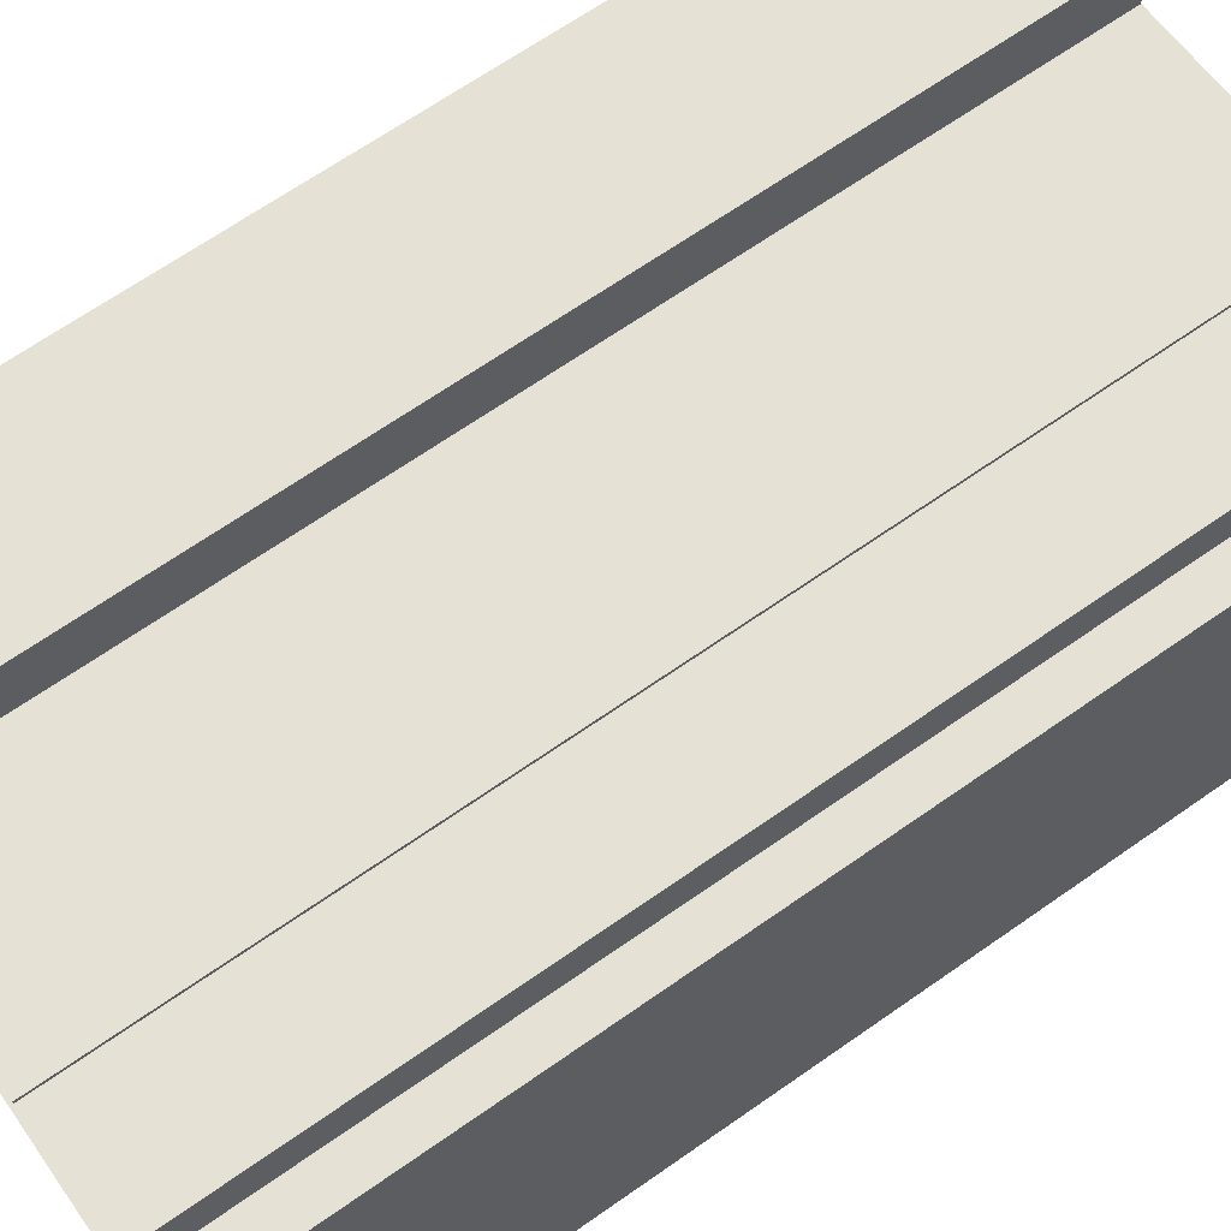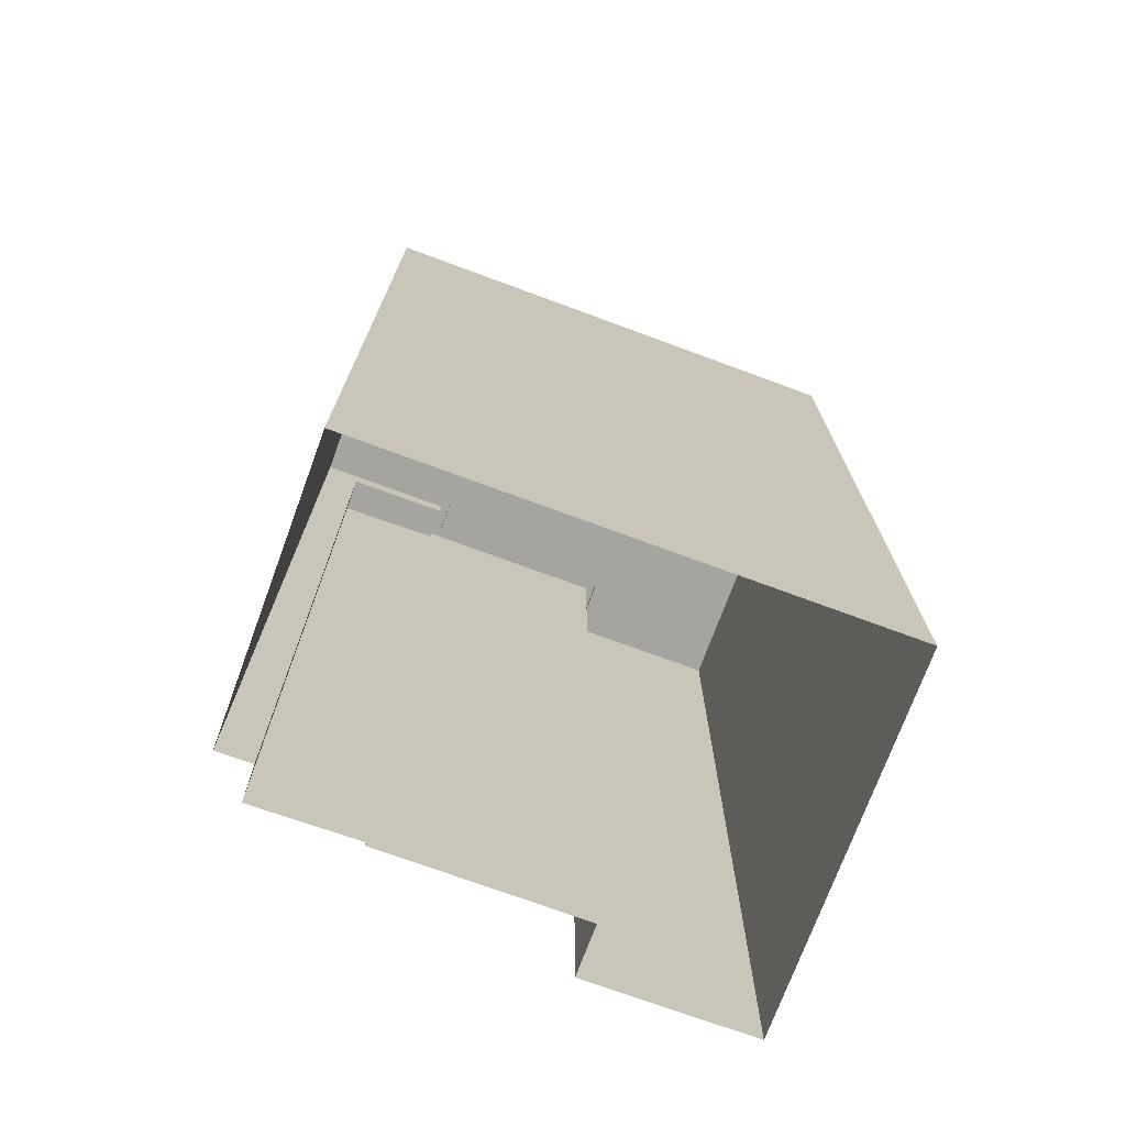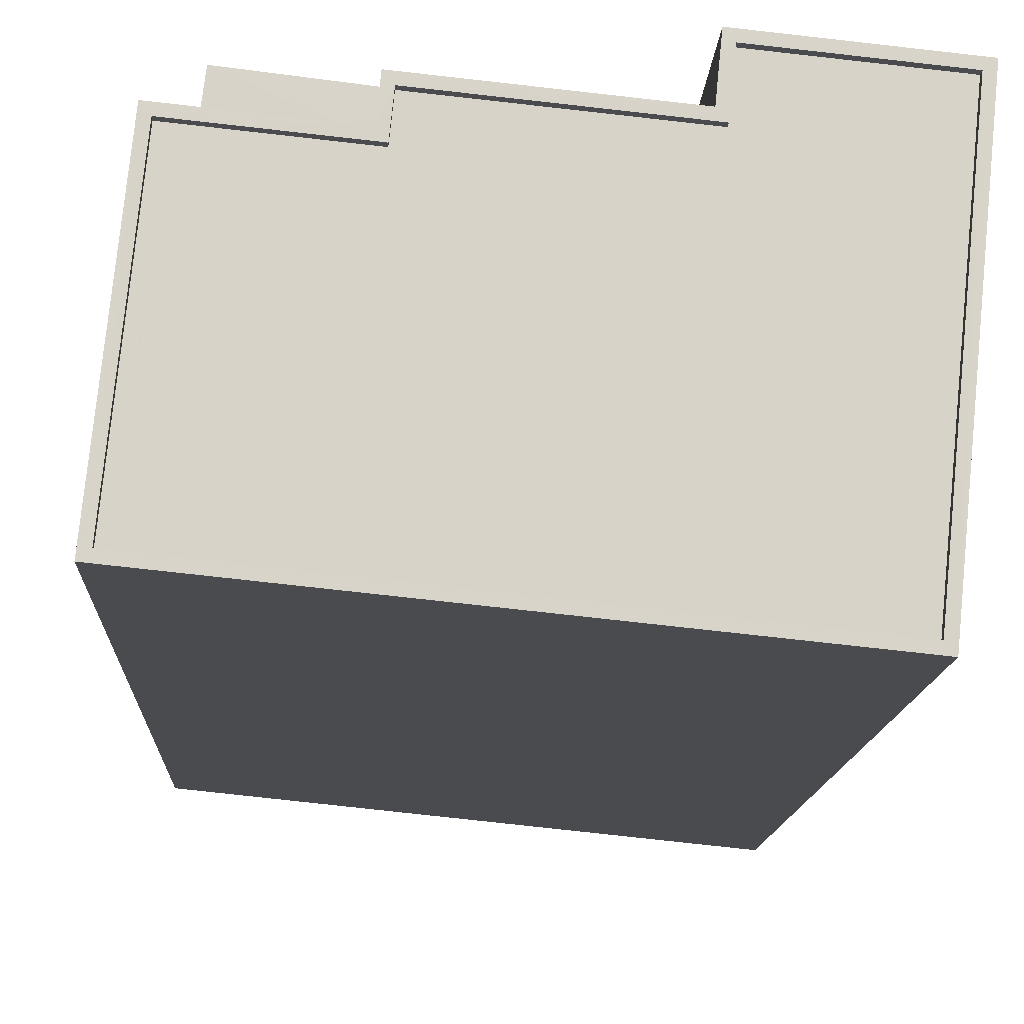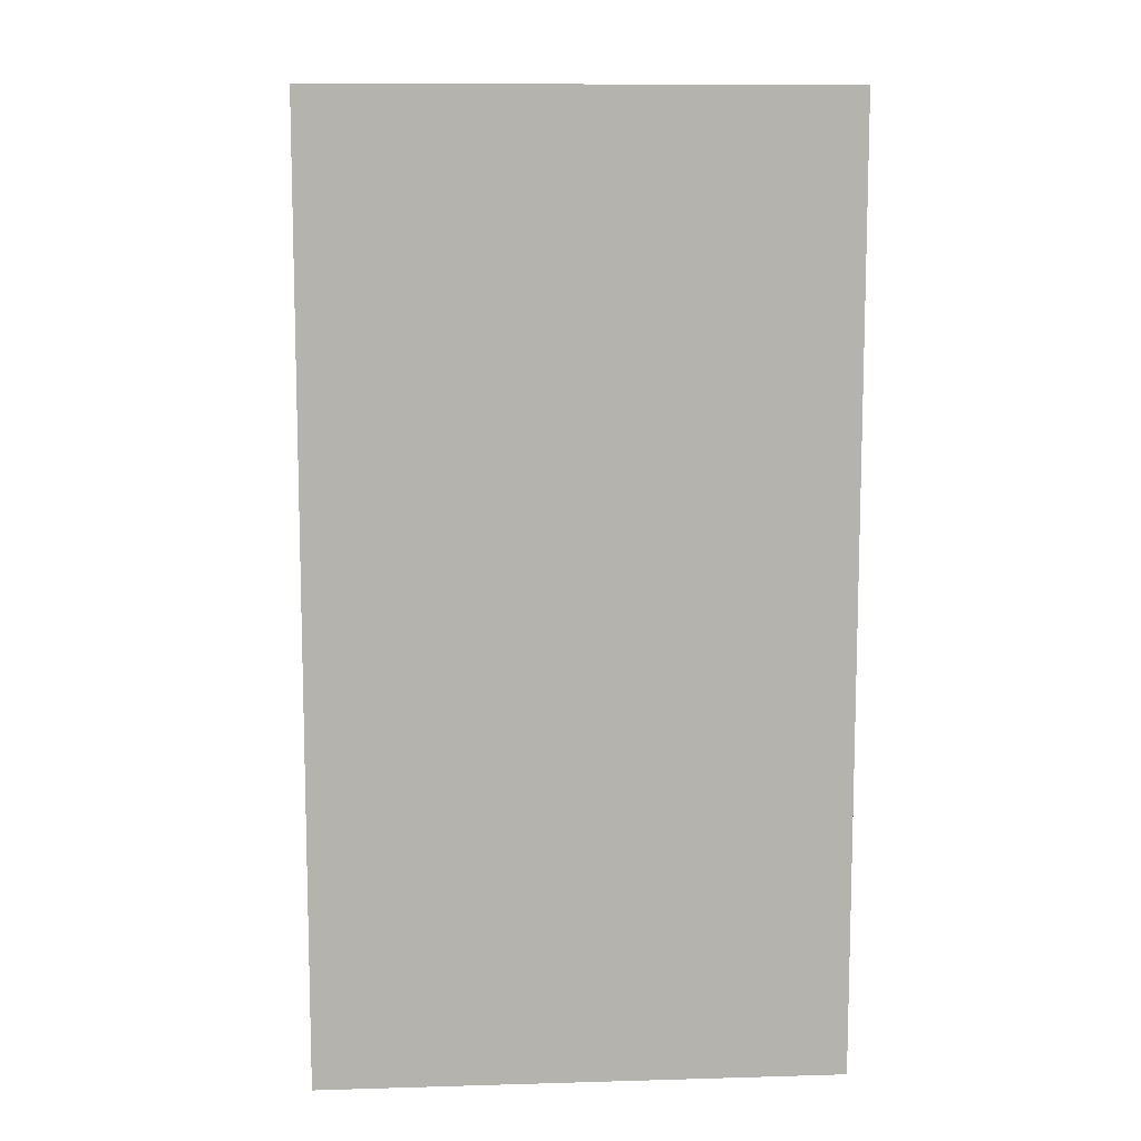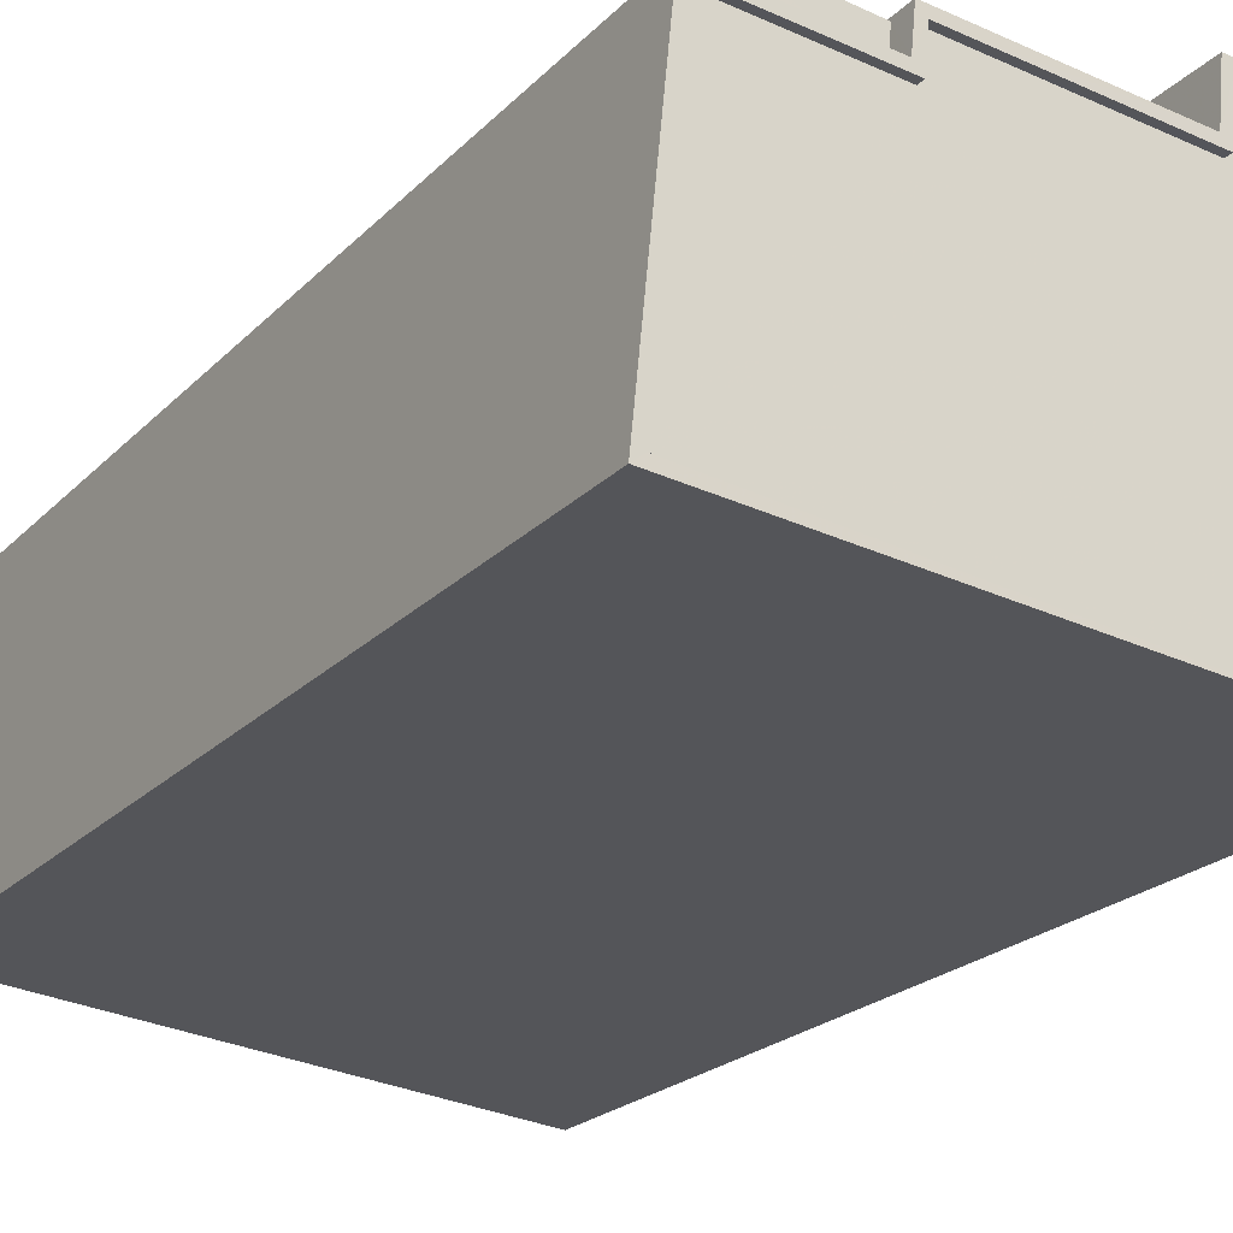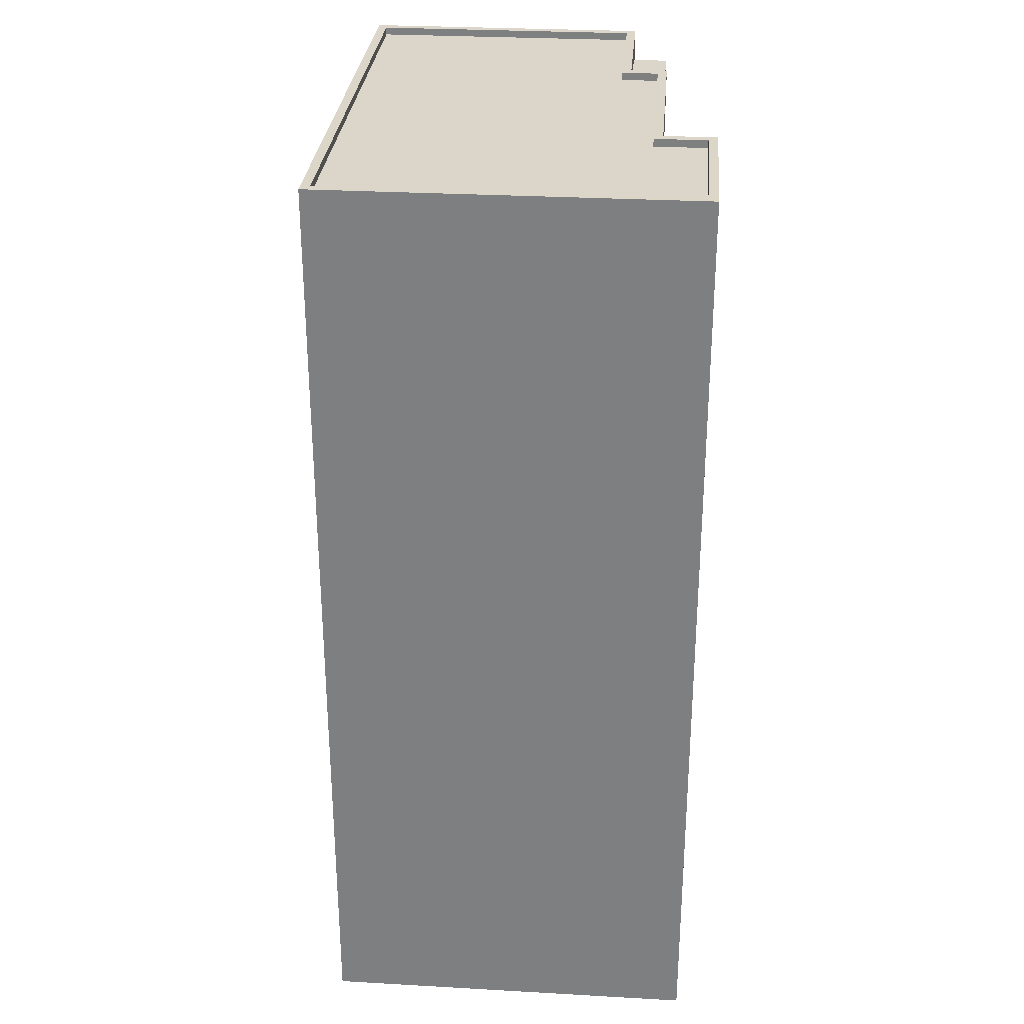
<metadata>
{"format":"obj","ext":"obj","renderer":"f3d","projection":"perspective","resolution":1024,"background":"white","views":[{"elev":67.6,"azim":-125.0,"up":"+Y"},{"elev":-73.4,"azim":-26.0,"up":"+Z"},{"elev":-13.3,"azim":-2.7,"up":"+Y"},{"elev":10.4,"azim":-10.0,"up":"+Z"},{"elev":-22.0,"azim":-31.0,"up":"+Y"},{"elev":29.7,"azim":89.0,"up":"+Z"}]}
</metadata>
<code>
v -5399 -3.621e+04 3.025
v -5399 -3.621e+04 3.026
v -5395 -3.621e+04 3.025
v -5400 -3.621e+04 3.026
v -5401 -3.622e+04 3.022
v -5389 -3.62e+04 3.025
v -5383 -3.621e+04 3.025
v -5389 -3.621e+04 3.025
v -5384 -3.622e+04 3.021
v -5395 -3.621e+04 3.025
v -5396 -3.621e+04 32.98
v -5395 -3.621e+04 32.98
v -5399 -3.621e+04 32.98
v -5399 -3.621e+04 32.98
v -5401 -3.622e+04 33.68
v -5401 -3.622e+04 33.68
v -5400 -3.621e+04 33.68
v -5400 -3.621e+04 33.68
v -5396 -3.621e+04 33.68
v -5395 -3.621e+04 33.68
v -5400 -3.621e+04 33.43
v -5401 -3.622e+04 33.43
v -5395 -3.621e+04 33.43
v -5395 -3.621e+04 33.43
v -5389 -3.621e+04 33.43
v -5388 -3.621e+04 33.43
v -5384 -3.621e+04 33.43
v -5385 -3.622e+04 33.43
v -5384 -3.621e+04 33.68
v -5384 -3.622e+04 33.68
v -5383 -3.621e+04 33.68
v -5388 -3.621e+04 33.68
v -5389 -3.62e+04 33.68
v -5385 -3.622e+04 33.68
v -5395 -3.621e+04 33.68
v -5395 -3.621e+04 33.68
v -5389 -3.621e+04 33.68
v -5389 -3.621e+04 33.68
f 1 2 3
f 4 1 5
f 6 7 8
f 8 9 5
f 7 9 8
f 10 8 3
f 3 5 1
f 3 8 5
f 11 12 13
f 14 11 13
f 15 16 17
f 17 18 19
f 19 18 20
f 16 18 17
f 21 22 23
f 24 23 25
f 26 25 27
f 23 22 28
f 27 25 28
f 25 23 28
f 29 30 31
f 32 31 33
f 29 34 30
f 35 19 20
f 36 19 35
f 36 35 37
f 37 32 33
f 35 38 37
f 32 29 31
f 38 32 37
f 16 15 30
f 34 16 30
f 14 13 2
f 1 14 2
f 12 2 13
f 12 3 2
f 19 14 17
f 17 14 4
f 19 11 14
f 4 14 1
f 11 19 12
f 3 12 10
f 10 12 36
f 12 19 36
f 37 8 10
f 36 37 10
f 37 6 8
f 37 33 6
f 31 7 6
f 33 31 6
f 30 9 7
f 31 30 7
f 30 5 9
f 30 15 5
f 15 4 5
f 15 17 4
f 16 22 21
f 18 16 21
f 20 21 23
f 20 18 21
f 20 23 24
f 35 20 24
f 38 24 25
f 38 35 24
f 38 25 26
f 32 38 26
f 29 26 27
f 29 32 26
f 34 27 28
f 34 29 27
f 34 28 22
f 16 34 22

</code>
